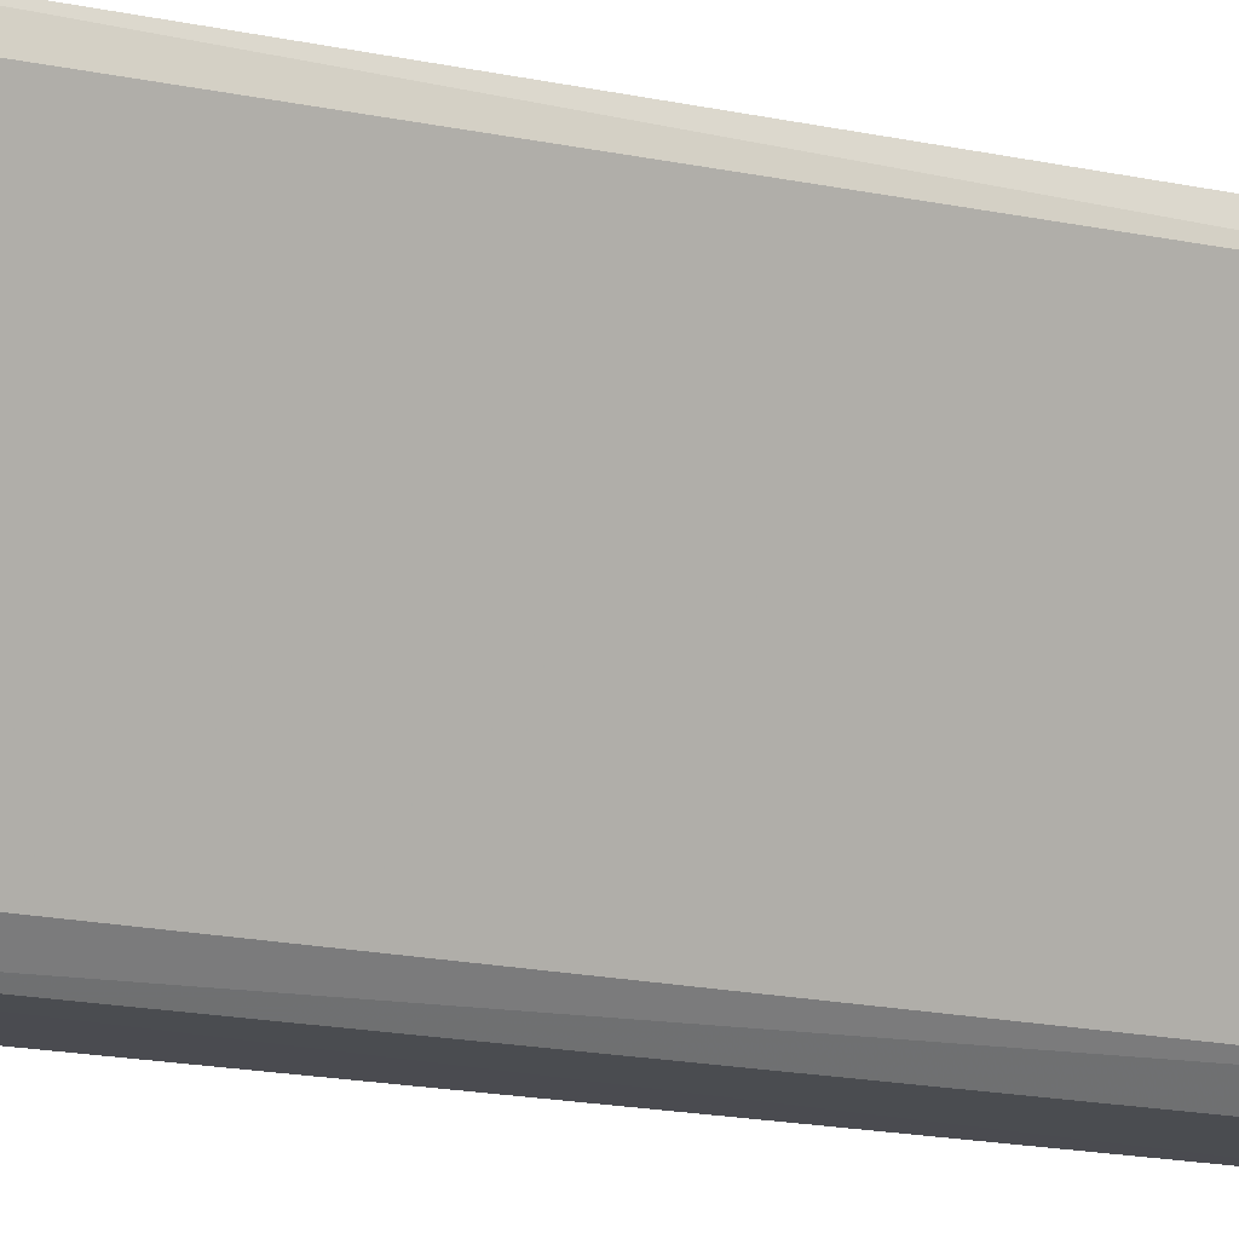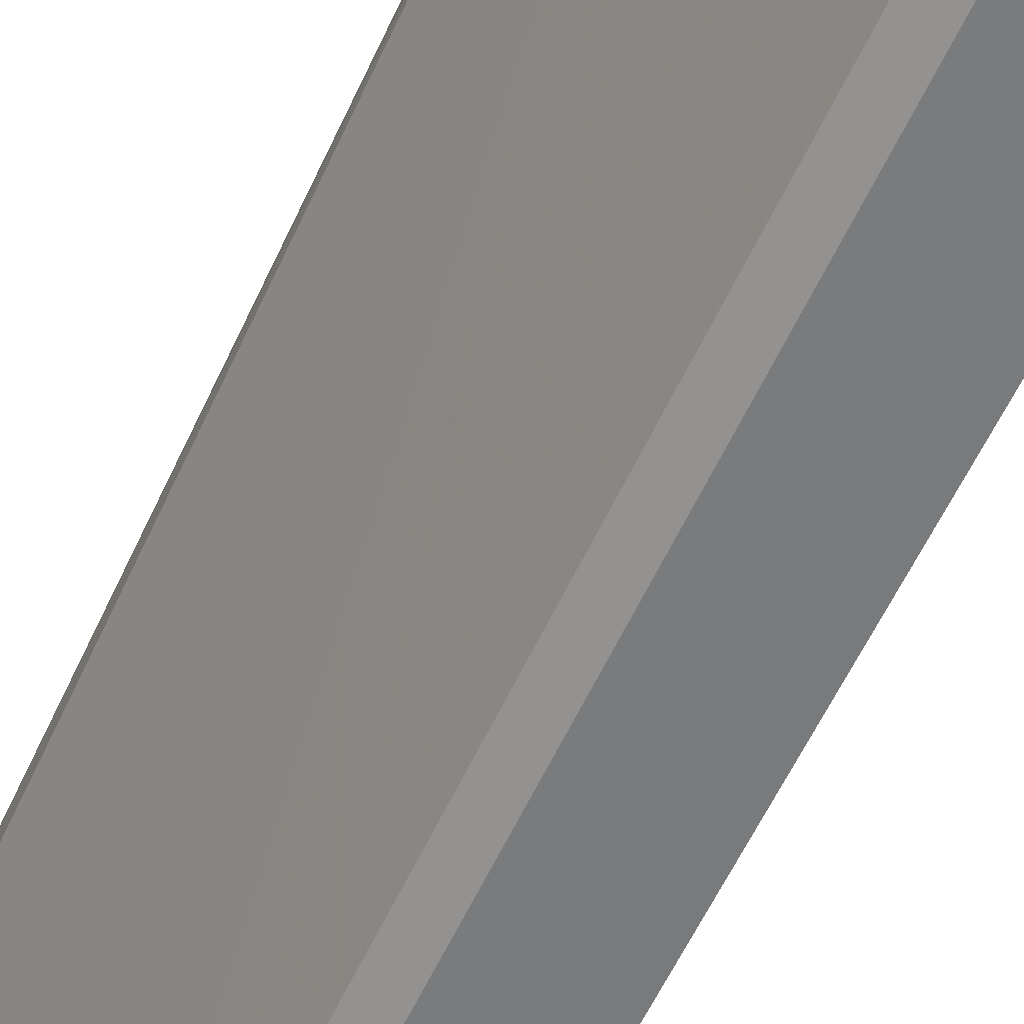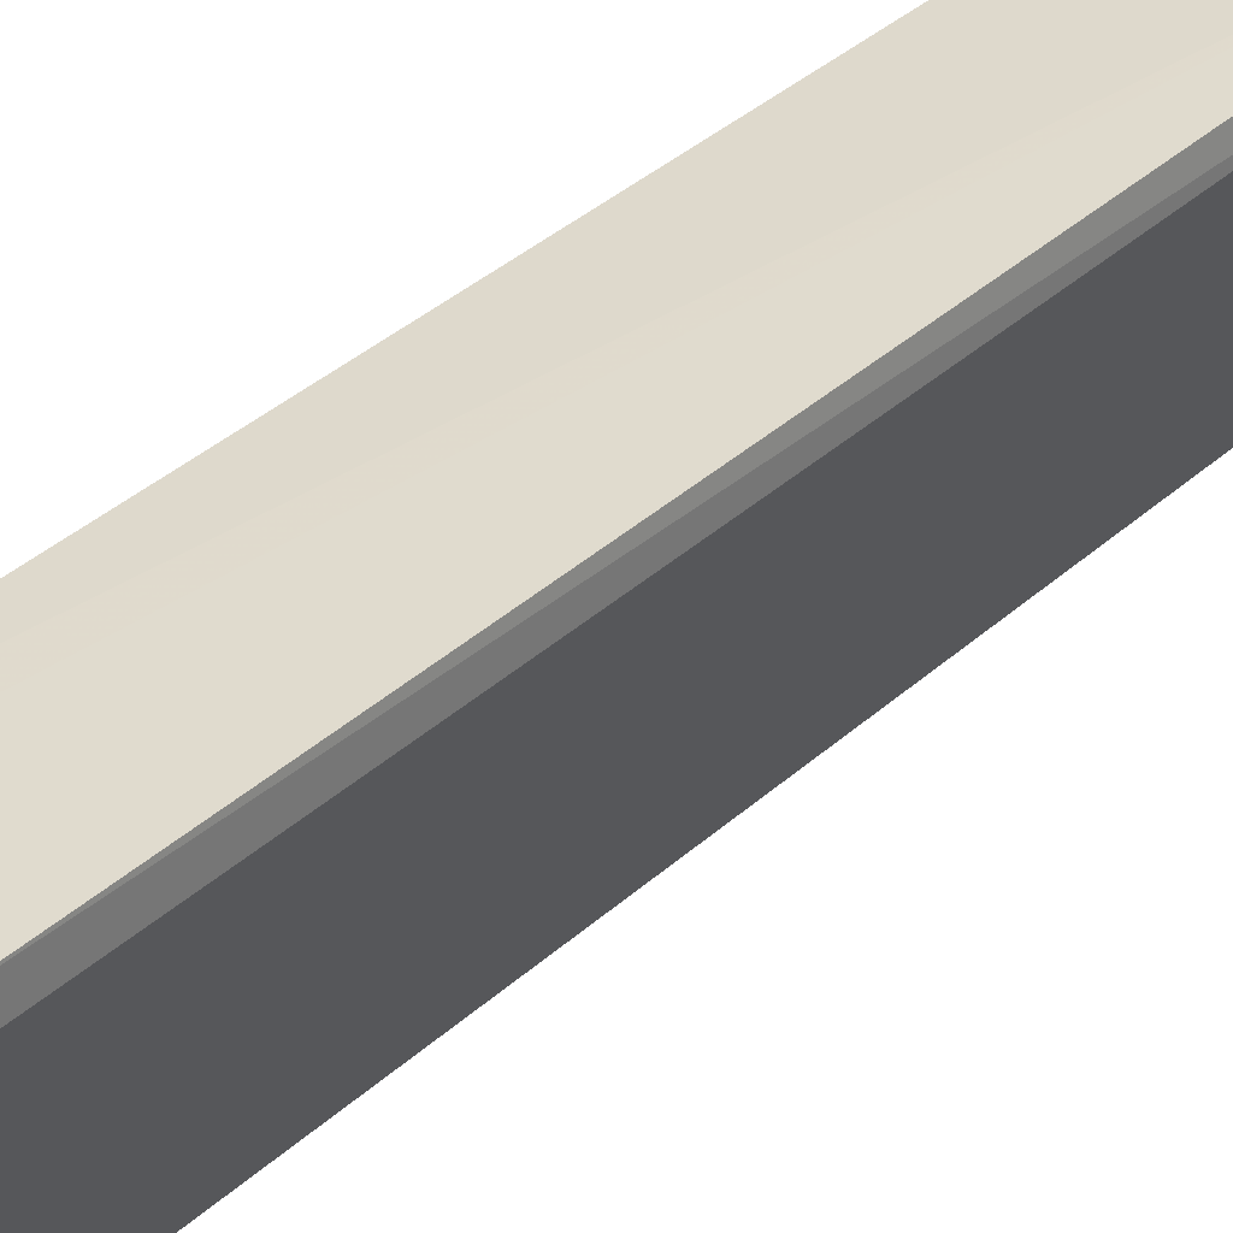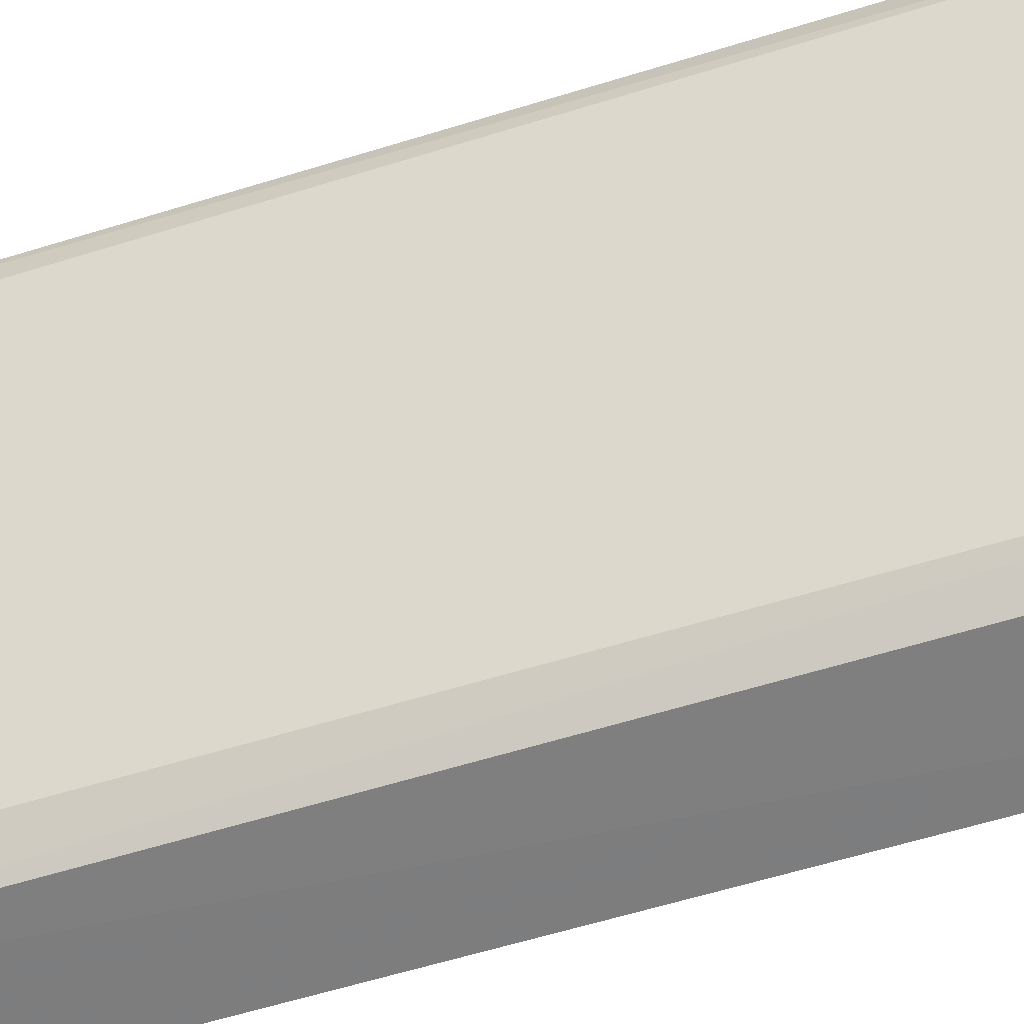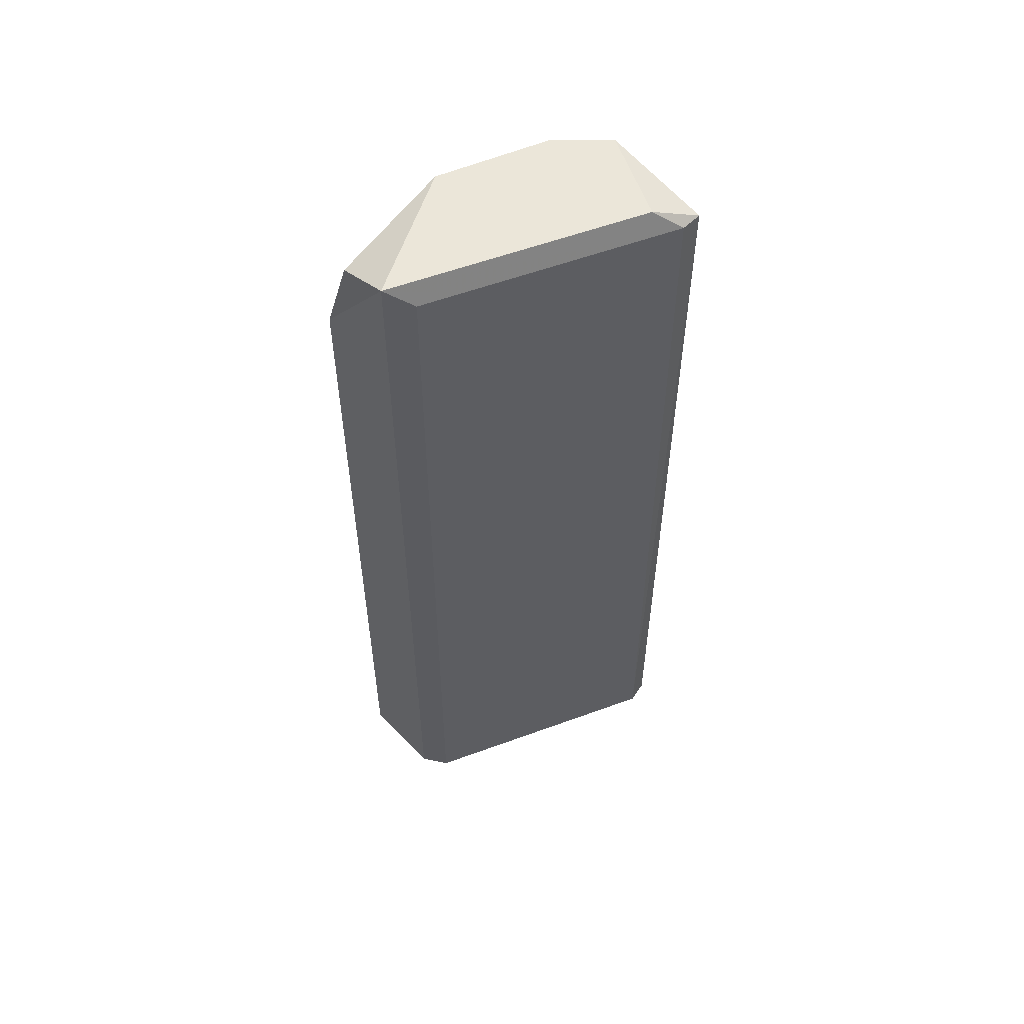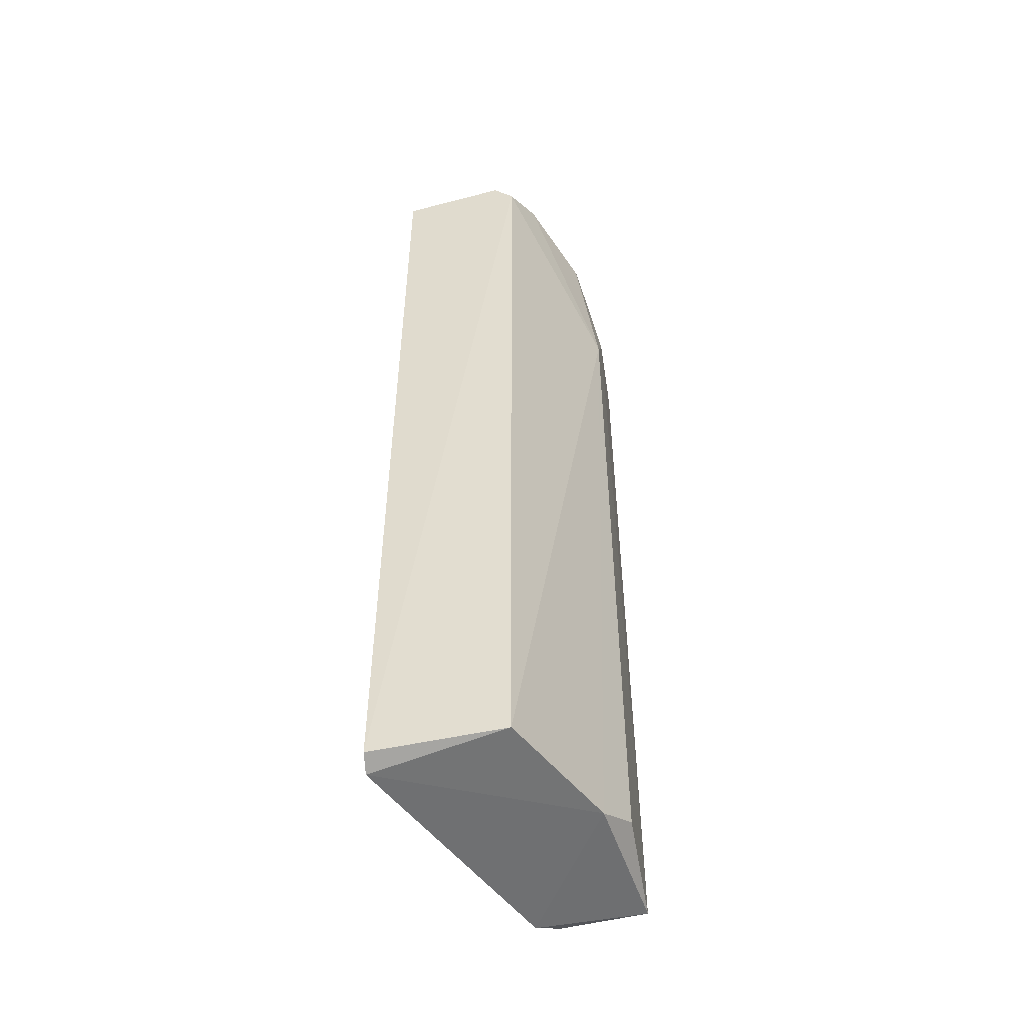
<metadata>
{"format":"obj","ext":"obj","renderer":"f3d","projection":"perspective","resolution":1024,"background":"white","views":[{"elev":-16.0,"azim":-115.0,"up":"+Z"},{"elev":-58.8,"azim":-24.6,"up":"+Z"},{"elev":33.2,"azim":-141.9,"up":"+Z"},{"elev":-60.8,"azim":-72.5,"up":"+Z"},{"elev":56.9,"azim":-135.5,"up":"+Y"},{"elev":-49.9,"azim":9.8,"up":"+Y"}]}
</metadata>
<code>
v 0.1195 -0.1873 -0.002951
v 0.06499 0.2911 0.1384
v 0.00938 -0.1919 0.1403
v 0.0758 0.2911 -0.002439
v 0.0758 -0.1855 0.1384
v 0.1191 0.2043 0.06256
v 0.06499 -0.1955 0.005895
v 0.01083 0.2802 0.1275
v 0.1183 0.234 -0.001317
v 0.1191 -0.1747 0.05174
v 0.08665 0.2911 0.1167
v 0.008391 -0.1963 0.1302
v 0.06499 0.2802 0.008394
v 0.1083 0.2911 0.06256
v 0.07601 -0.1901 -0.003796
v 0.01083 0.2802 0.1384
v 0.0758 0.2802 0.1384
v 0.02167 0.2911 0.1167
v 0.1059 0.2775 0.001554
v 0.1083 -0.1855 0.07337
v 0.1191 0.2369 0.0409
v 0.1083 0.2802 0.07337
f 6 21 22
f 1 4 9
f 1 6 10
f 4 2 11
f 5 3 12
f 12 8 13
f 4 7 13
f 8 4 13
f 7 12 13
f 4 11 14
f 4 1 15
f 1 7 15
f 7 4 15
f 3 2 16
f 12 3 16
f 8 12 16
f 2 3 17
f 3 5 17
f 5 6 17
f 11 2 17
f 6 11 17
f 2 4 18
f 4 8 18
f 16 2 18
f 8 16 18
f 9 4 19
f 4 14 19
f 14 9 19
f 6 5 20
f 7 1 20
f 1 10 20
f 10 6 20
f 5 12 20
f 12 7 20
f 6 1 21
f 1 9 21
f 9 14 21
f 21 14 22
f 11 6 22
f 14 11 22

</code>
